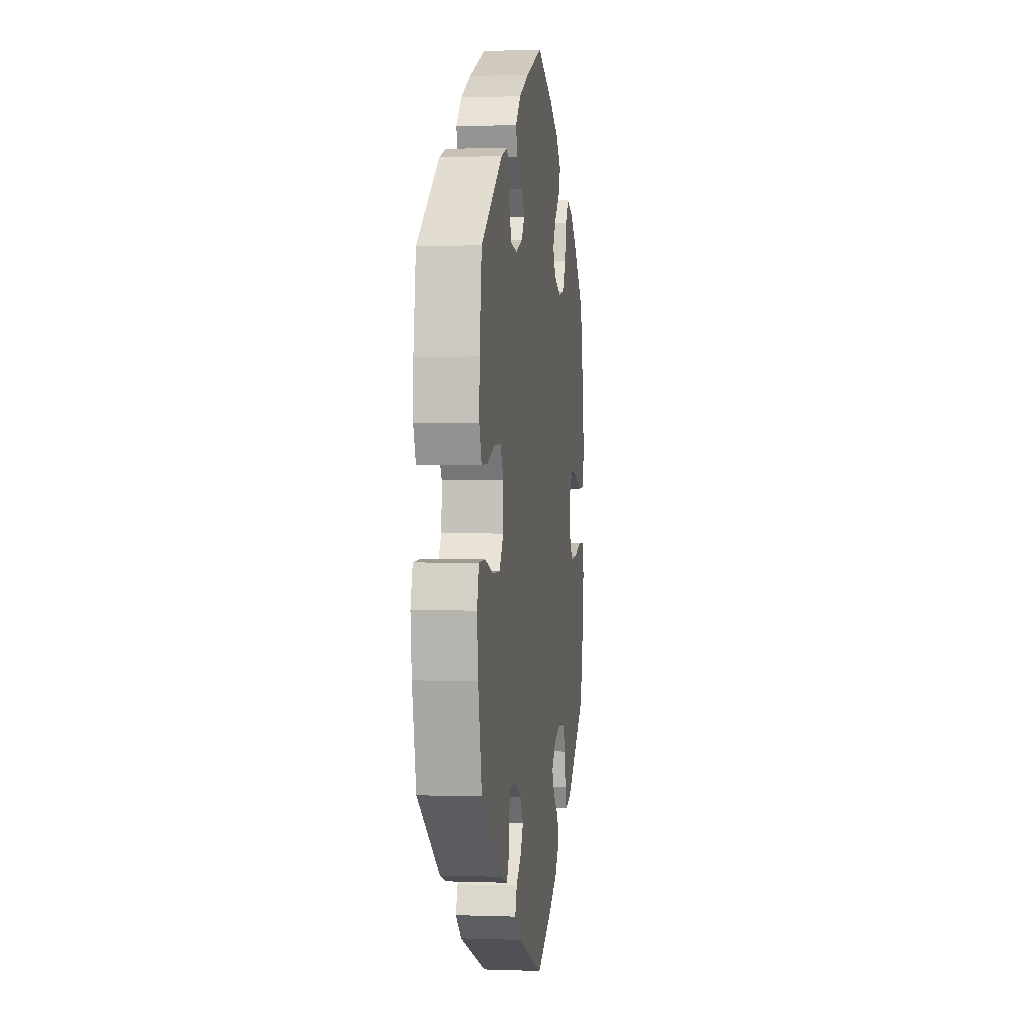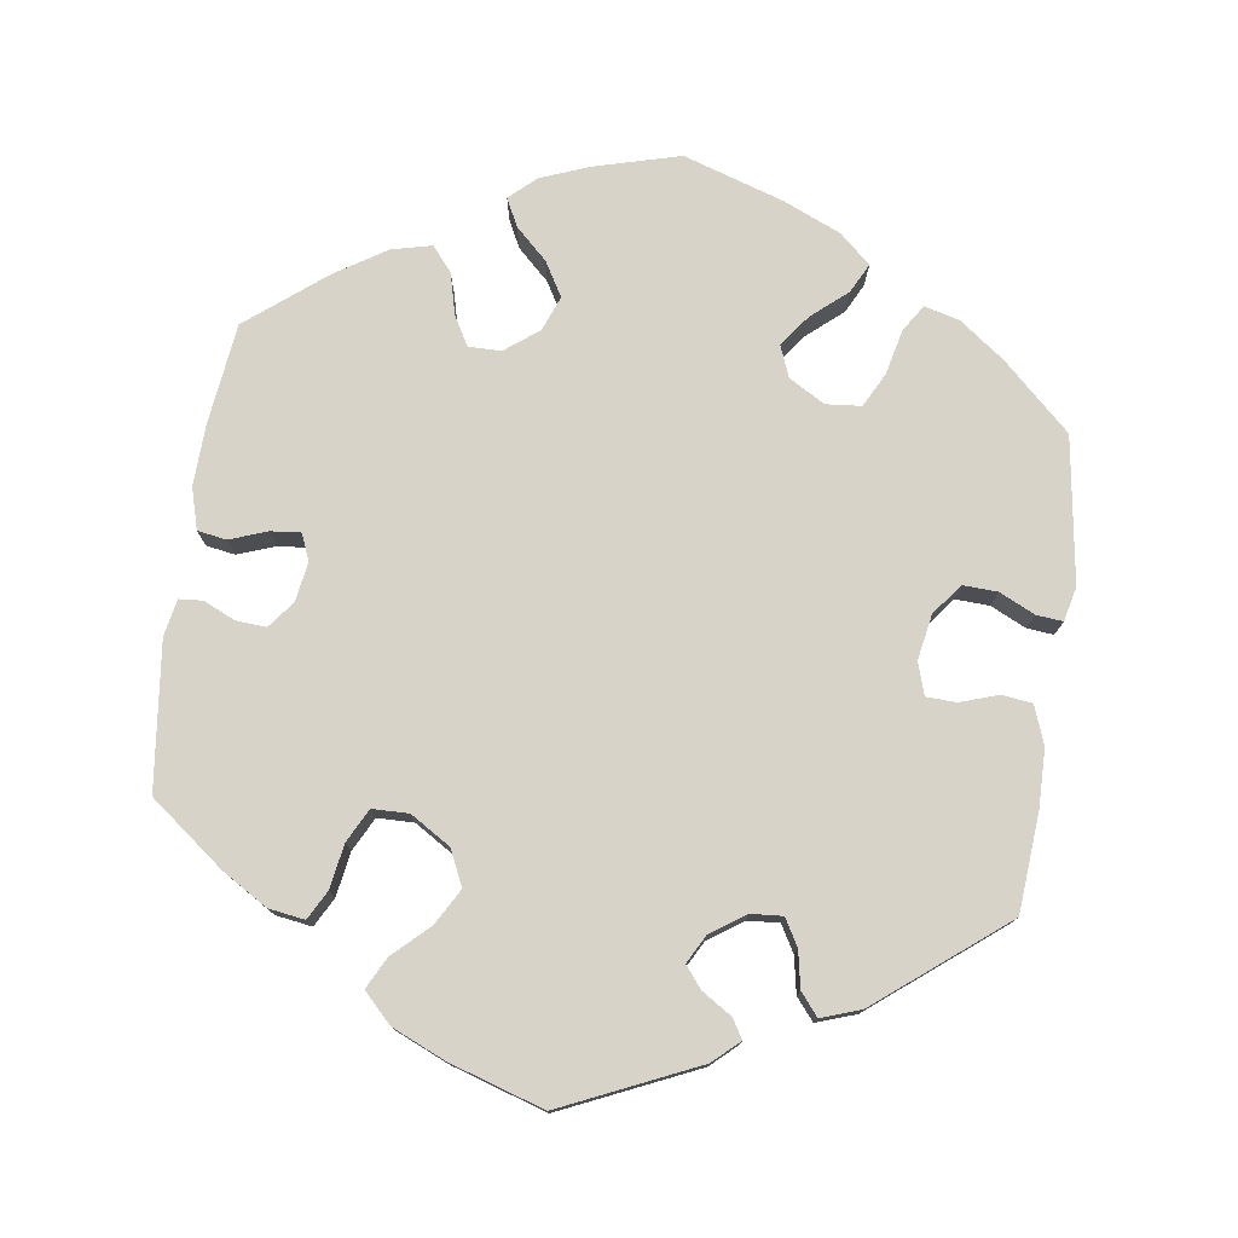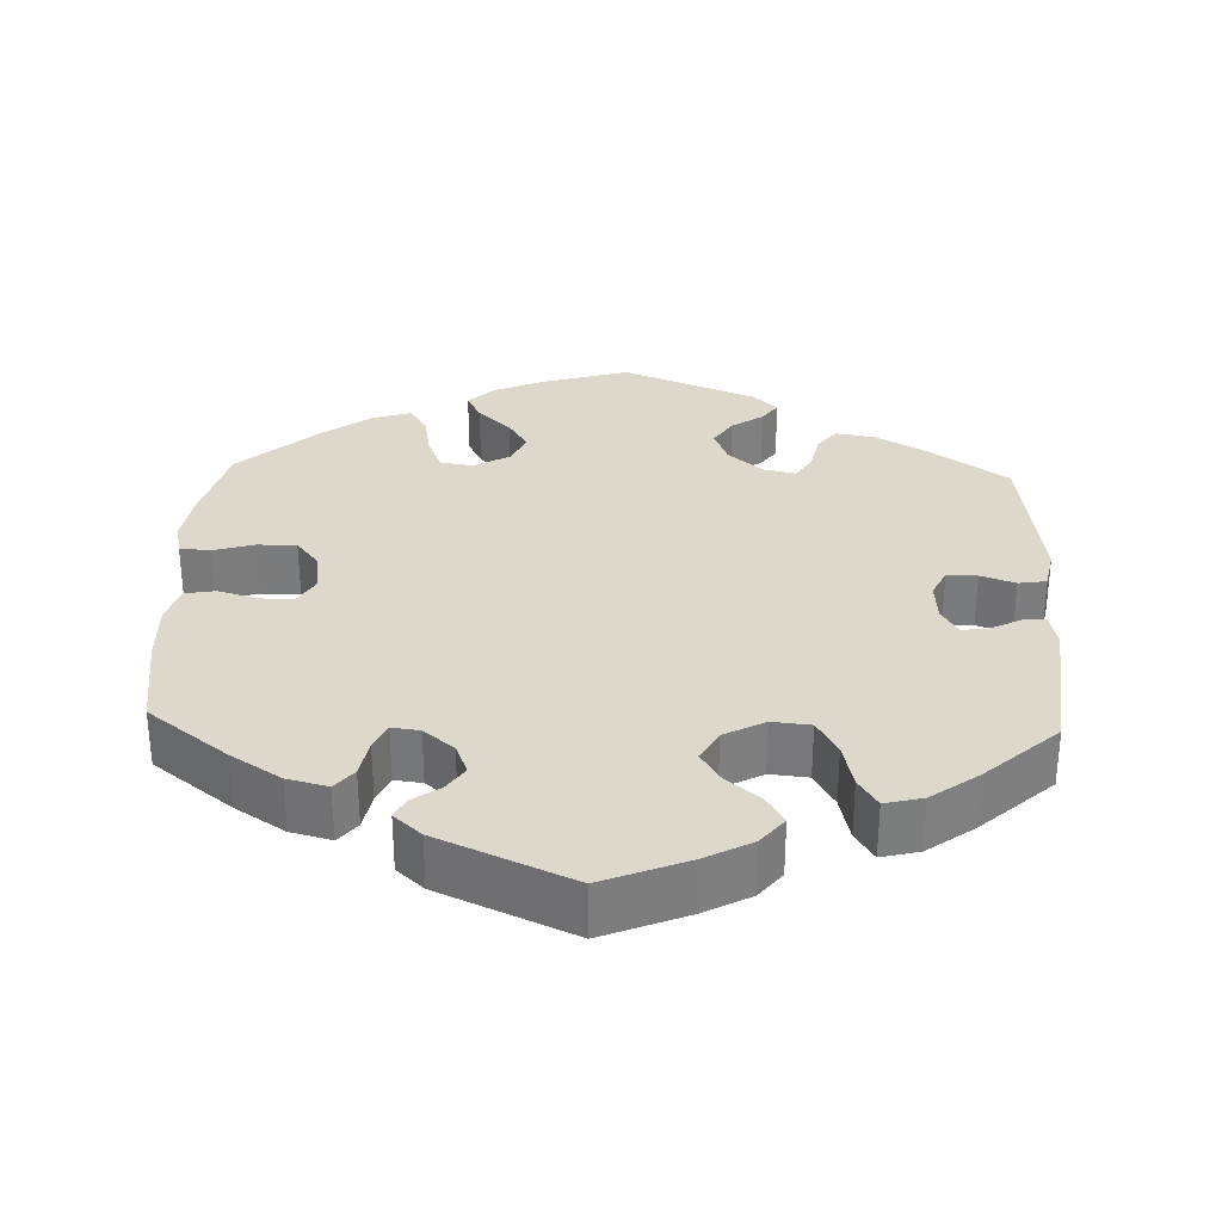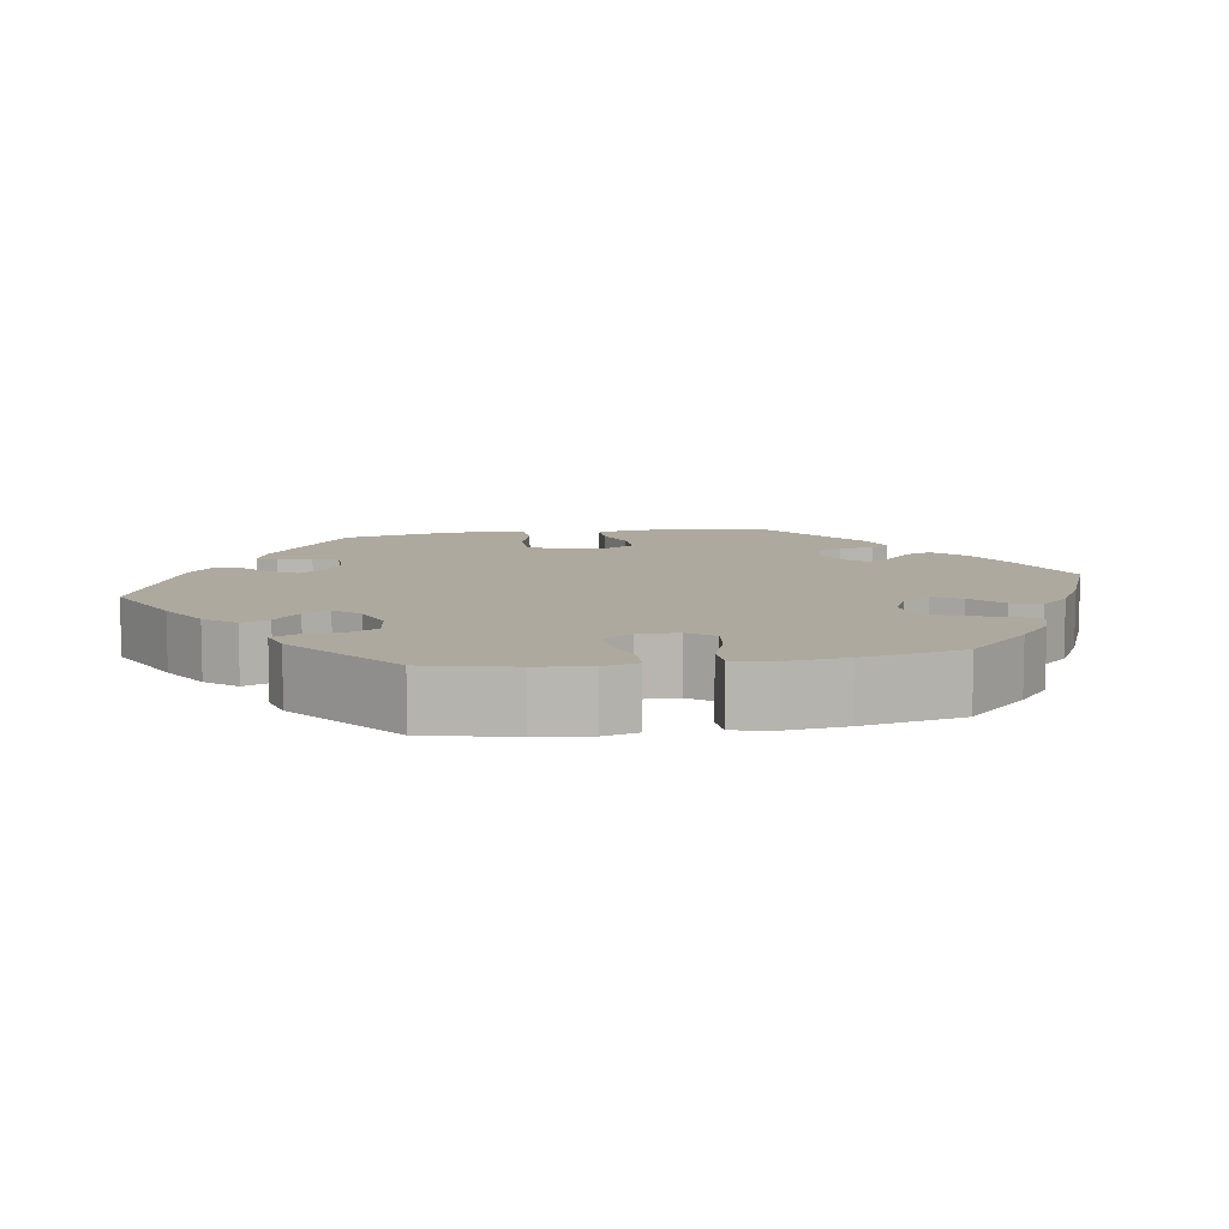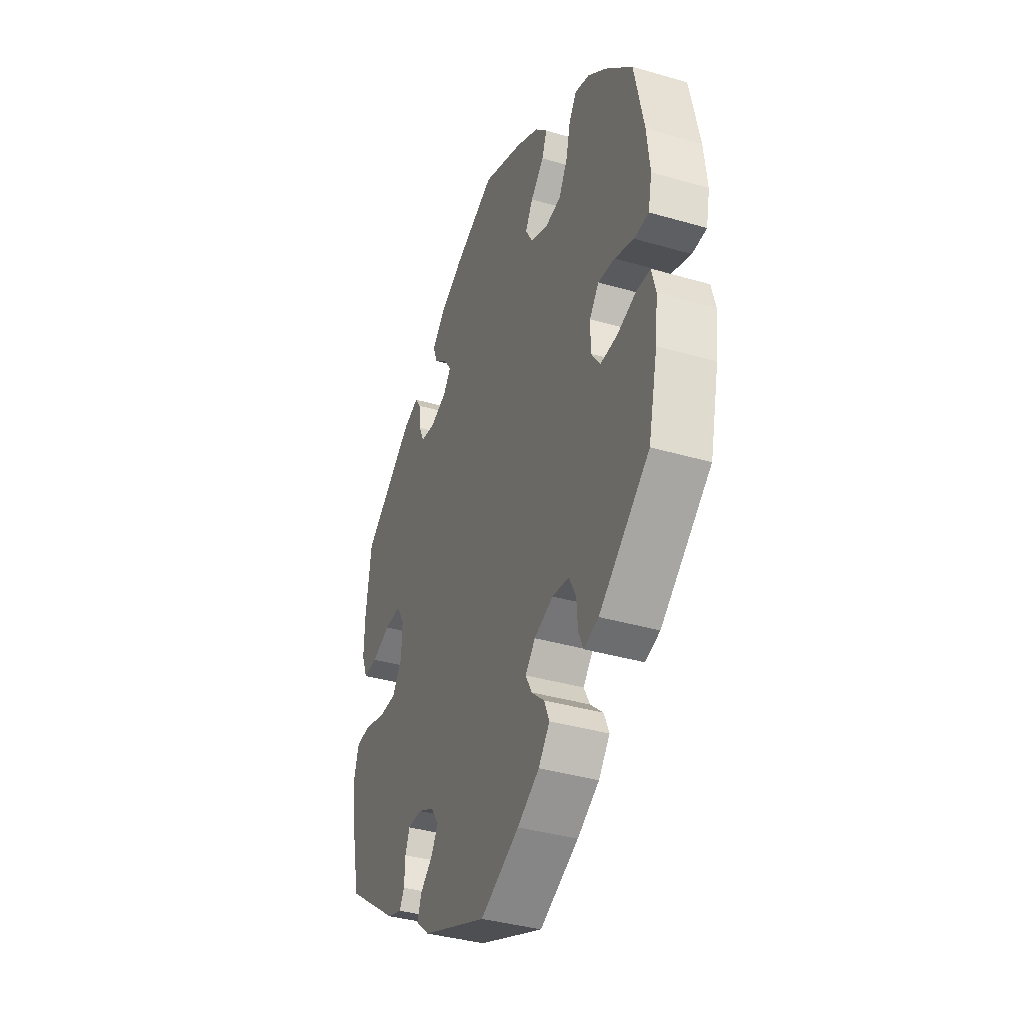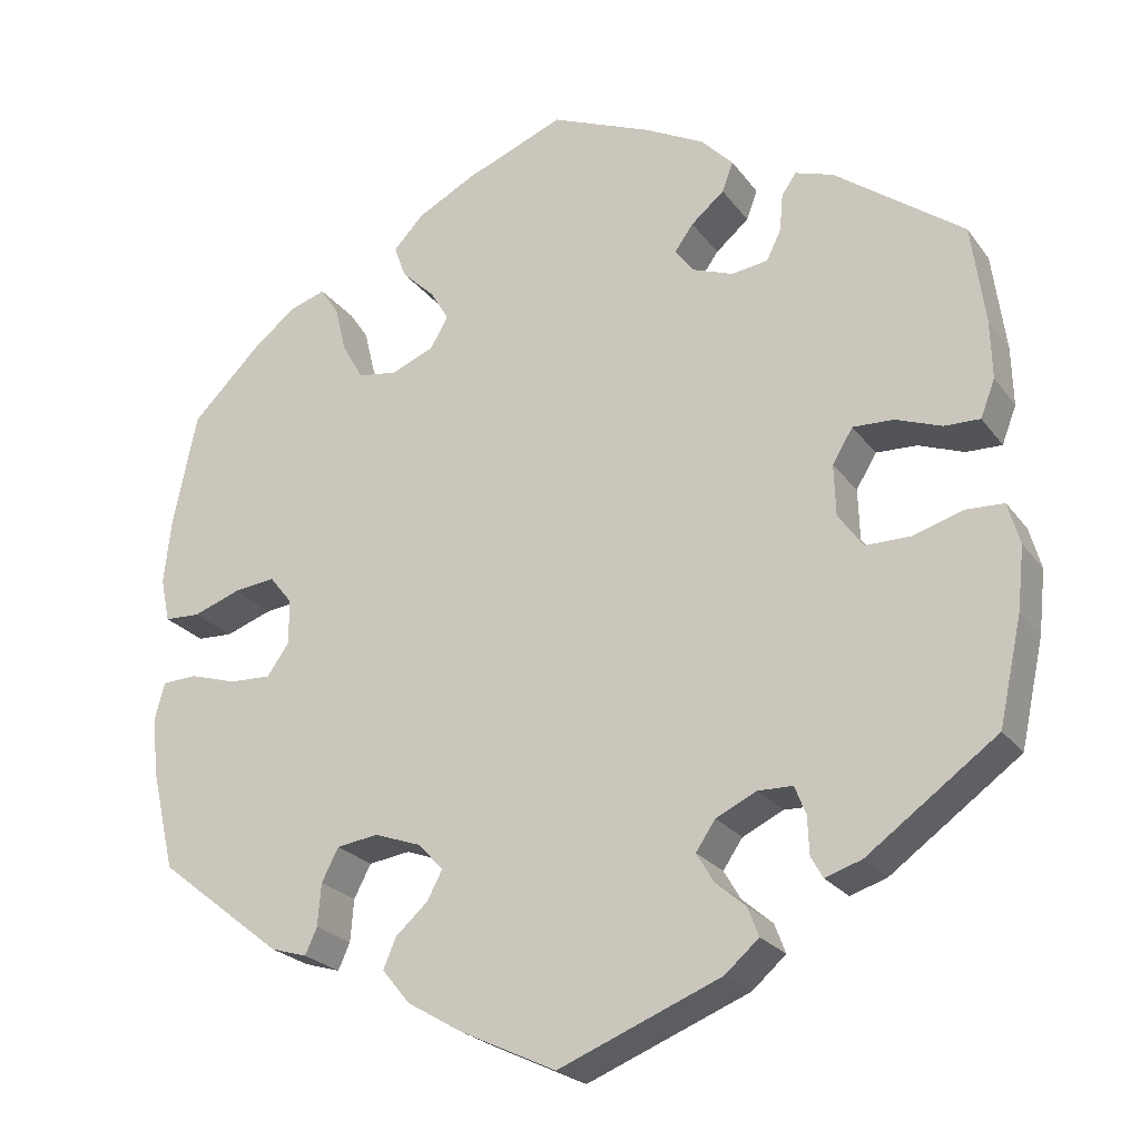
<metadata>
{"format":"obj","ext":"obj","renderer":"f3d","projection":"perspective","resolution":1024,"background":"white","views":[{"elev":1.2,"azim":97.6,"up":"+Z"},{"elev":76.9,"azim":127.9,"up":"+Y"},{"elev":31.4,"azim":62.2,"up":"+Y"},{"elev":9.0,"azim":-99.2,"up":"+Y"},{"elev":-37.7,"azim":-110.4,"up":"+Z"},{"elev":-23.6,"azim":27.0,"up":"+Z"}]}
</metadata>
<code>
v -0.42 0.07 0.369
v -0.368 0.07 0.411
v -0.325 0.07 0.425
v -0.303 0.07 0.392
v -0.29 0.07 0.338
v -0.265 0.07 0.294
v -0.218 0.07 0.287
v -0.168 0.07 0.308
v -0.147 0.07 0.344
v -0.169 0.07 0.381
v -0.208 0.07 0.419
v -0.222 0.07 0.457
v -0.186 0.07 0.495
v -0.118 0.07 0.531
v 0 0.07 0.578
v 0.12 0.07 0.528
v 0.189 0.07 0.492
v 0.227 0.07 0.453
v 0.214 0.07 0.418
v 0.175 0.07 0.385
v 0.153 0.07 0.354
v 0.175 0.07 0.325
v 0.223 0.07 0.307
v 0.266 0.07 0.313
v 0.283 0.07 0.348
v 0.287 0.07 0.392
v 0.304 0.07 0.417
v 0.349 0.07 0.402
v 0.501 0.07 0.29
v 0.517 0.07 0.173
v 0.519 0.07 0.104
v 0.502 0.07 0.06
v 0.46 0.07 0.061
v 0.406 0.07 0.081
v 0.358 0.07 0.083
v 0.334 0.07 0.043
v 0.336 0.07 -0.017
v 0.365 0.07 -0.058
v 0.418 0.07 -0.058
v 0.477 0.07 -0.04
v 0.522 0.07 -0.042
v 0.536 0.07 -0.091
v 0.528 0.07 -0.165
v 0.501 0.07 -0.289
v 0.348 0.07 -0.4
v 0.305 0.07 -0.414
v 0.291 0.07 -0.389
v 0.289 0.07 -0.344
v 0.276 0.07 -0.311
v 0.235 0.07 -0.31
v 0.187 0.07 -0.333
v 0.164 0.07 -0.367
v 0.184 0.07 -0.401
v 0.22 0.07 -0.432
v 0.233 0.07 -0.466
v 0.193 0.07 -0.501
v 0.001 0.07 -0.578
v -0.113 0.07 -0.524
v -0.177 0.07 -0.486
v -0.21 0.07 -0.446
v -0.195 0.07 -0.41
v -0.157 0.07 -0.376
v -0.139 0.07 -0.342
v -0.168 0.07 -0.31
v -0.224 0.07 -0.29
v -0.273 0.07 -0.297
v -0.293 0.07 -0.336
v -0.297 0.07 -0.386
v -0.311 0.07 -0.417
v -0.354 0.07 -0.404
v -0.501 0.07 -0.288
v -0.528 0.07 -0.172
v -0.536 0.07 -0.102
v -0.524 0.07 -0.057
v -0.483 0.07 -0.055
v -0.427 0.07 -0.072
v -0.378 0.07 -0.074
v -0.352 0.07 -0.037
v -0.352 0.07 0.016
v -0.379 0.07 0.05
v -0.428 0.07 0.044
v -0.484 0.07 0.024
v -0.526 0.07 0.026
v -0.537 0.07 0.078
v -0.528 0.07 0.157
v -0.5 0.07 0.289
v -0.42 0 0.369
v -0.368 0 0.411
v -0.325 0 0.425
v -0.303 0 0.392
v -0.29 0 0.338
v -0.265 0 0.294
v -0.218 0 0.287
v -0.168 0 0.308
v -0.147 0 0.344
v -0.169 0 0.381
v -0.208 0 0.419
v -0.222 0 0.457
v -0.186 0 0.495
v -0.118 0 0.531
v 0 0 0.578
v 0.12 0 0.528
v 0.189 0 0.492
v 0.227 0 0.453
v 0.214 0 0.418
v 0.175 0 0.385
v 0.153 0 0.354
v 0.175 0 0.325
v 0.223 0 0.307
v 0.266 0 0.313
v 0.283 0 0.348
v 0.287 0 0.392
v 0.304 0 0.417
v 0.349 0 0.402
v 0.501 0 0.29
v 0.517 0 0.173
v 0.519 0 0.104
v 0.502 0 0.06
v 0.46 0 0.061
v 0.406 0 0.081
v 0.358 0 0.083
v 0.334 0 0.043
v 0.336 0 -0.017
v 0.365 0 -0.058
v 0.418 0 -0.058
v 0.477 0 -0.04
v 0.522 0 -0.042
v 0.536 0 -0.091
v 0.528 0 -0.165
v 0.501 0 -0.289
v 0.348 0 -0.4
v 0.305 0 -0.414
v 0.291 0 -0.389
v 0.289 0 -0.344
v 0.276 0 -0.311
v 0.235 0 -0.31
v 0.187 0 -0.333
v 0.164 0 -0.367
v 0.184 0 -0.401
v 0.22 0 -0.432
v 0.233 0 -0.466
v 0.193 0 -0.501
v 0.001 0 -0.578
v -0.113 0 -0.524
v -0.177 0 -0.486
v -0.21 0 -0.446
v -0.195 0 -0.41
v -0.157 0 -0.376
v -0.139 0 -0.342
v -0.168 0 -0.31
v -0.224 0 -0.29
v -0.273 0 -0.297
v -0.293 0 -0.336
v -0.297 0 -0.386
v -0.311 0 -0.417
v -0.354 0 -0.404
v -0.501 0 -0.288
v -0.528 0 -0.172
v -0.536 0 -0.102
v -0.524 0 -0.057
v -0.483 0 -0.055
v -0.427 0 -0.072
v -0.378 0 -0.074
v -0.352 0 -0.037
v -0.352 0 0.016
v -0.379 0 0.05
v -0.428 0 0.044
v -0.484 0 0.024
v -0.526 0 0.026
v -0.537 0 0.078
v -0.528 0 0.157
v -0.5 0 0.289
f 81 82 83 84
f 80 81 84 85
f 73 74 75 76
f 73 76 77
f 72 73 77
f 71 72 77
f 70 71 77 78
f 67 68 69 70
f 66 67 70 78
f 59 60 61 62
f 59 62 63
f 58 59 63
f 57 58 63
f 56 57 63
f 53 54 55 56
f 52 53 56 63
f 51 52 63 64
f 45 46 47 48
f 45 48 49
f 44 45 49
f 43 44 49 50
f 39 40 41 42
f 38 39 42 43
f 31 32 33 34
f 31 34 35
f 30 31 35
f 29 30 35
f 28 29 35
f 25 26 27 28
f 24 25 28 35
f 23 24 35 36
f 17 18 19 20
f 17 20 21
f 16 17 21
f 15 16 21
f 14 15 21
f 13 14 21 22
f 10 11 12 13
f 9 10 13 22
f 2 3 4 5
f 2 5 6
f 1 2 6
f 80 85 86 1
f 65 66 78 79
f 51 64 65 79
f 38 43 50 51
f 37 38 51 79
f 8 9 22 23
f 7 8 23 36
f 6 7 36 37
f 37 79 80
f 1 6 37 80
f 170 169 168 167
f 171 170 167 166
f 162 161 160 159
f 163 162 159
f 163 159 158
f 163 158 157
f 164 163 157 156
f 156 155 154 153
f 164 156 153 152
f 148 147 146 145
f 149 148 145
f 149 145 144
f 149 144 143
f 149 143 142
f 142 141 140 139
f 149 142 139 138
f 150 149 138 137
f 134 133 132 131
f 135 134 131
f 135 131 130
f 136 135 130 129
f 128 127 126 125
f 129 128 125 124
f 120 119 118 117
f 121 120 117
f 121 117 116
f 121 116 115
f 121 115 114
f 114 113 112 111
f 121 114 111 110
f 122 121 110 109
f 106 105 104 103
f 107 106 103
f 107 103 102
f 107 102 101
f 107 101 100
f 108 107 100 99
f 99 98 97 96
f 108 99 96 95
f 91 90 89 88
f 92 91 88
f 92 88 87
f 87 172 171 166
f 165 164 152 151
f 165 151 150 137
f 137 136 129 124
f 165 137 124 123
f 109 108 95 94
f 122 109 94 93
f 123 122 93 92
f 166 165 123
f 166 123 92 87
f 1 87 88 2
f 2 88 89 3
f 3 89 90 4
f 4 90 91 5
f 5 91 92 6
f 6 92 93 7
f 7 93 94 8
f 8 94 95 9
f 9 95 96 10
f 10 96 97 11
f 11 97 98 12
f 12 98 99 13
f 13 99 100 14
f 14 100 101 15
f 15 101 102 16
f 16 102 103 17
f 17 103 104 18
f 18 104 105 19
f 19 105 106 20
f 20 106 107 21
f 21 107 108 22
f 22 108 109 23
f 23 109 110 24
f 24 110 111 25
f 25 111 112 26
f 26 112 113 27
f 27 113 114 28
f 28 114 115 29
f 29 115 116 30
f 30 116 117 31
f 31 117 118 32
f 32 118 119 33
f 33 119 120 34
f 34 120 121 35
f 35 121 122 36
f 36 122 123 37
f 37 123 124 38
f 38 124 125 39
f 39 125 126 40
f 40 126 127 41
f 41 127 128 42
f 42 128 129 43
f 43 129 130 44
f 44 130 131 45
f 45 131 132 46
f 46 132 133 47
f 47 133 134 48
f 48 134 135 49
f 49 135 136 50
f 50 136 137 51
f 51 137 138 52
f 52 138 139 53
f 53 139 140 54
f 54 140 141 55
f 55 141 142 56
f 56 142 143 57
f 57 143 144 58
f 58 144 145 59
f 59 145 146 60
f 60 146 147 61
f 61 147 148 62
f 62 148 149 63
f 63 149 150 64
f 64 150 151 65
f 65 151 152 66
f 66 152 153 67
f 67 153 154 68
f 68 154 155 69
f 69 155 156 70
f 70 156 157 71
f 71 157 158 72
f 72 158 159 73
f 73 159 160 74
f 74 160 161 75
f 75 161 162 76
f 76 162 163 77
f 77 163 164 78
f 78 164 165 79
f 79 165 166 80
f 80 166 167 81
f 81 167 168 82
f 82 168 169 83
f 83 169 170 84
f 84 170 171 85
f 85 171 172 86
f 86 172 87 1

</code>
